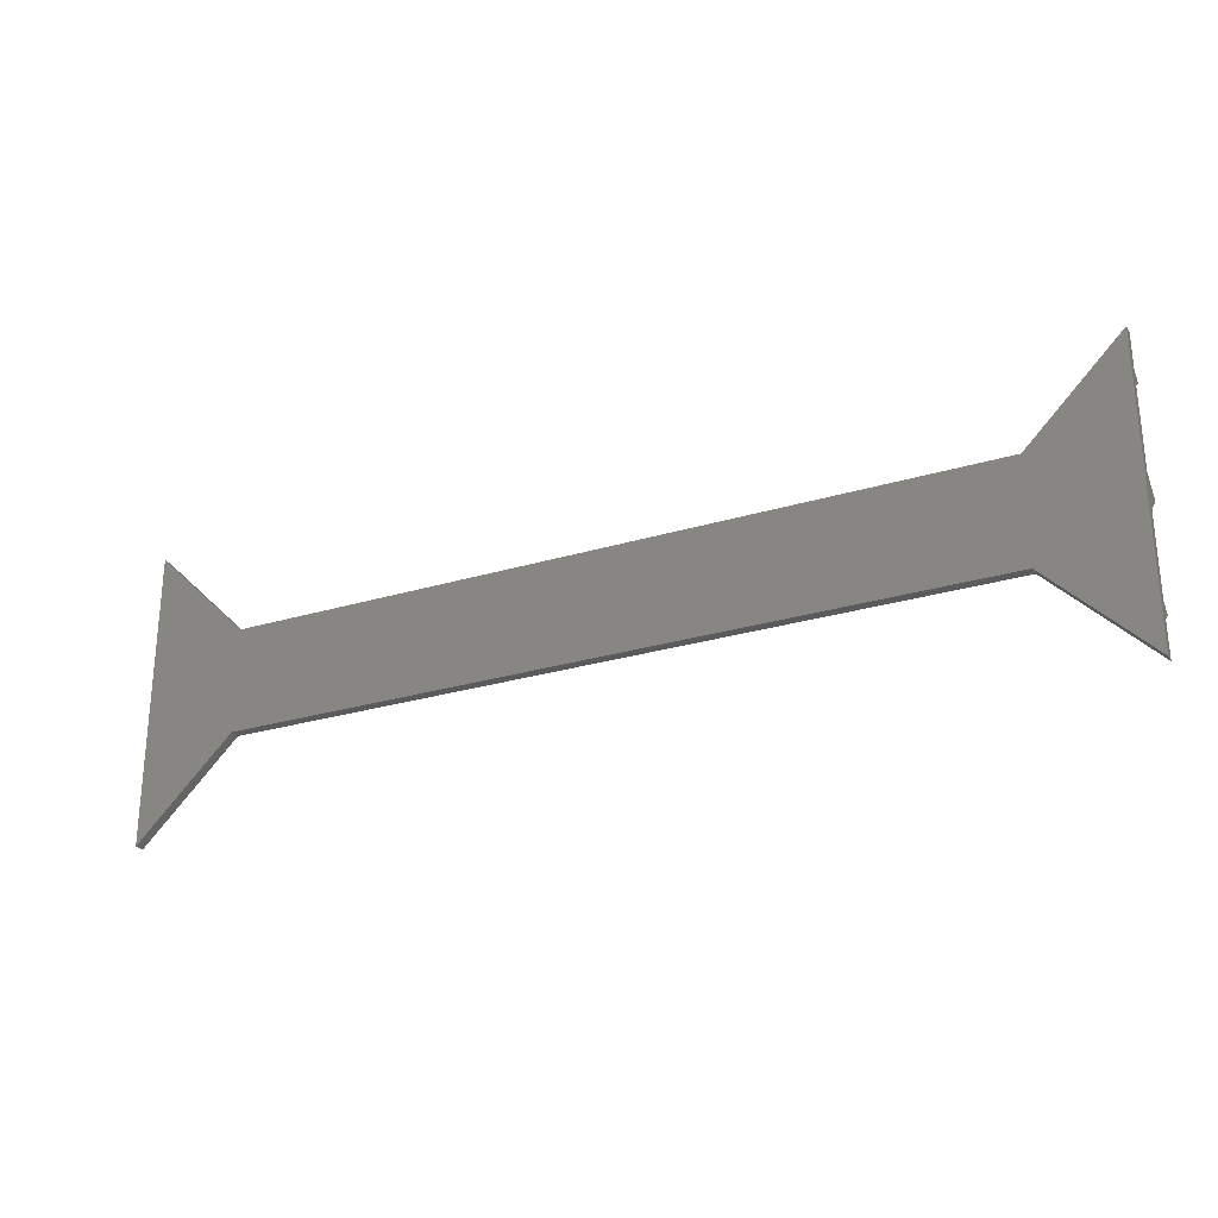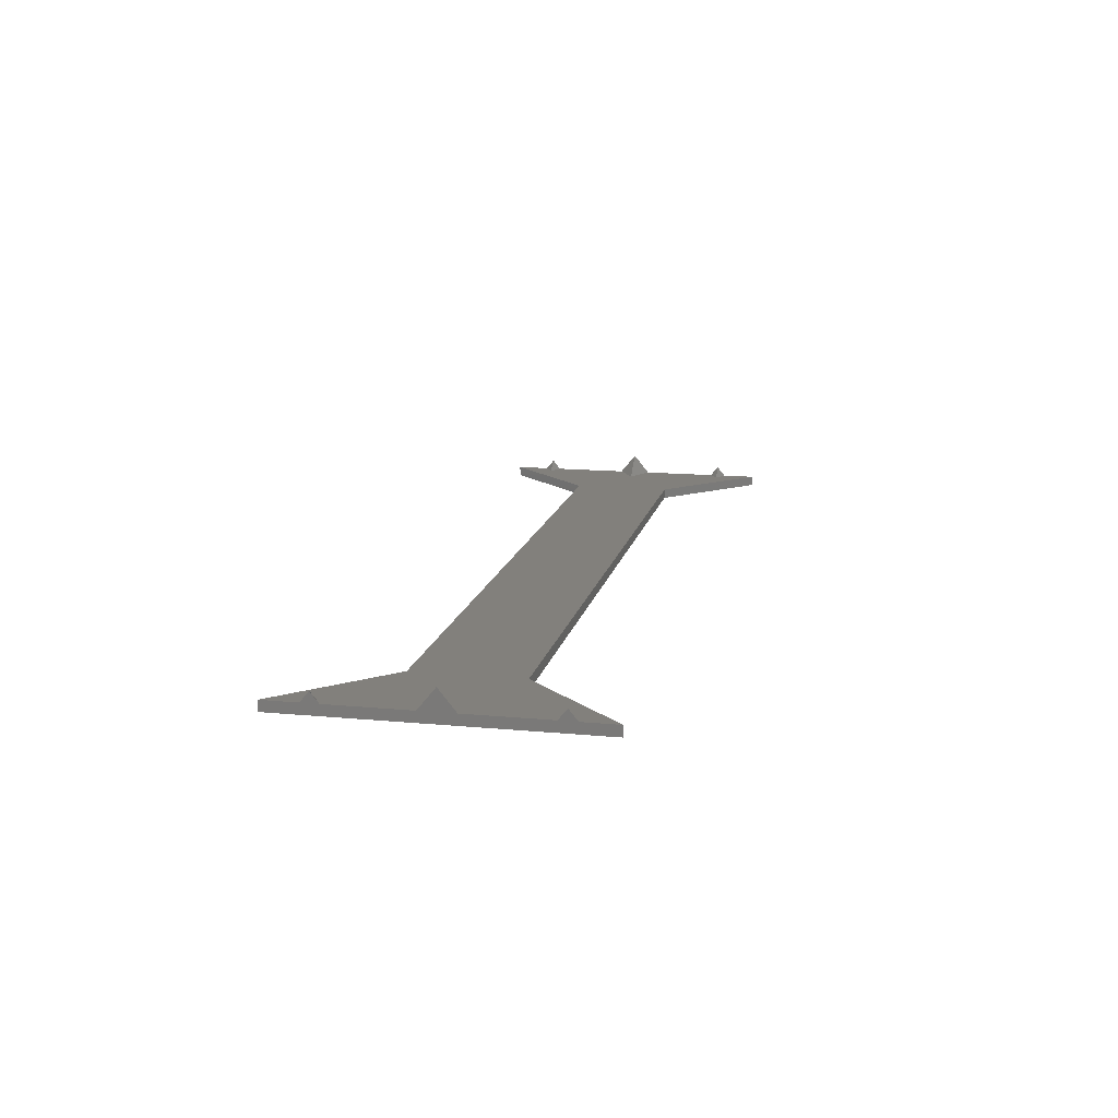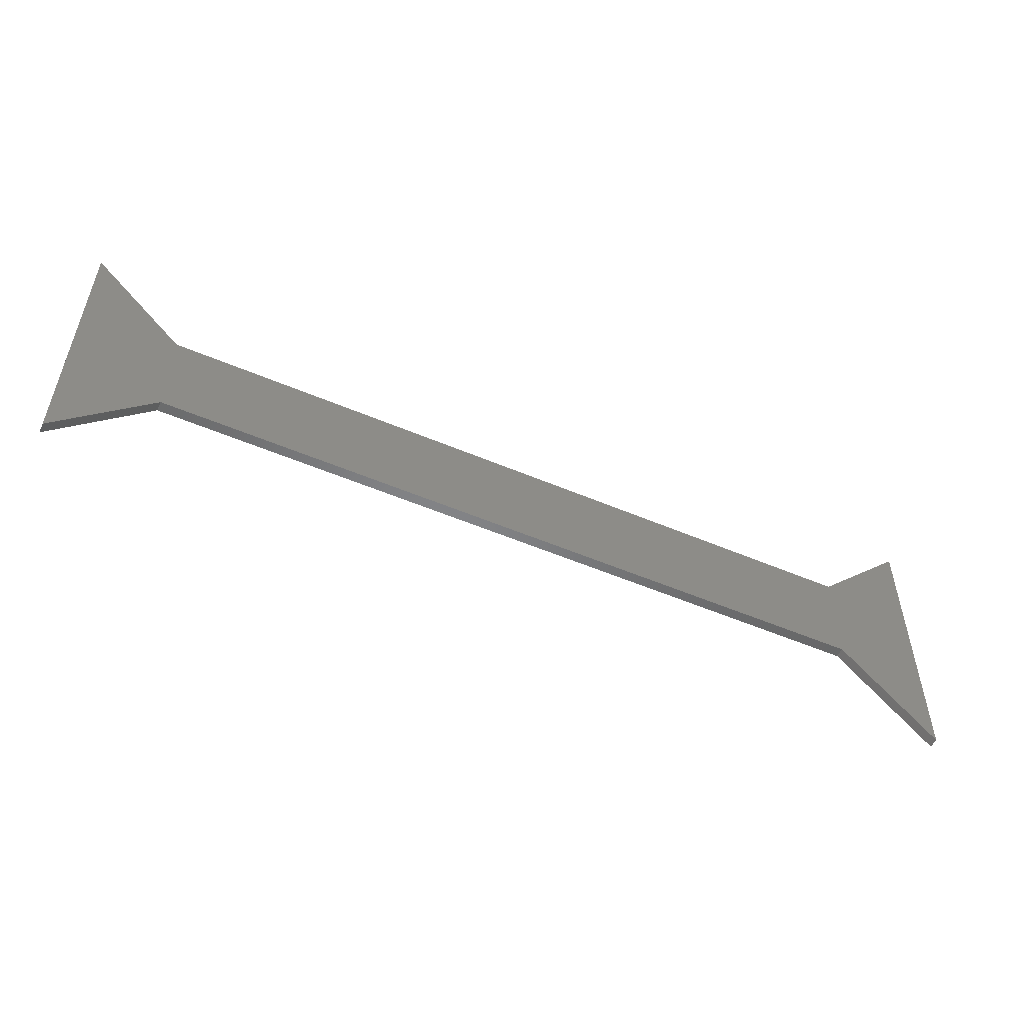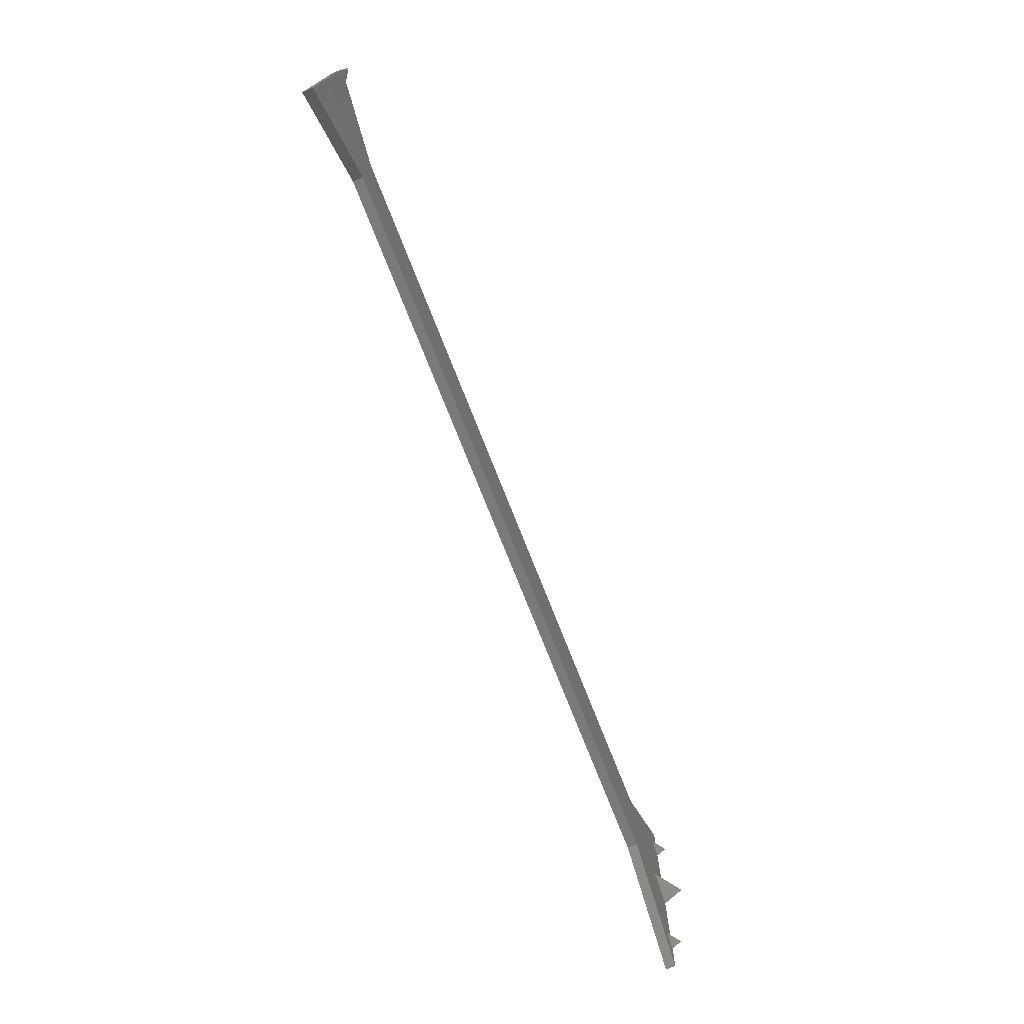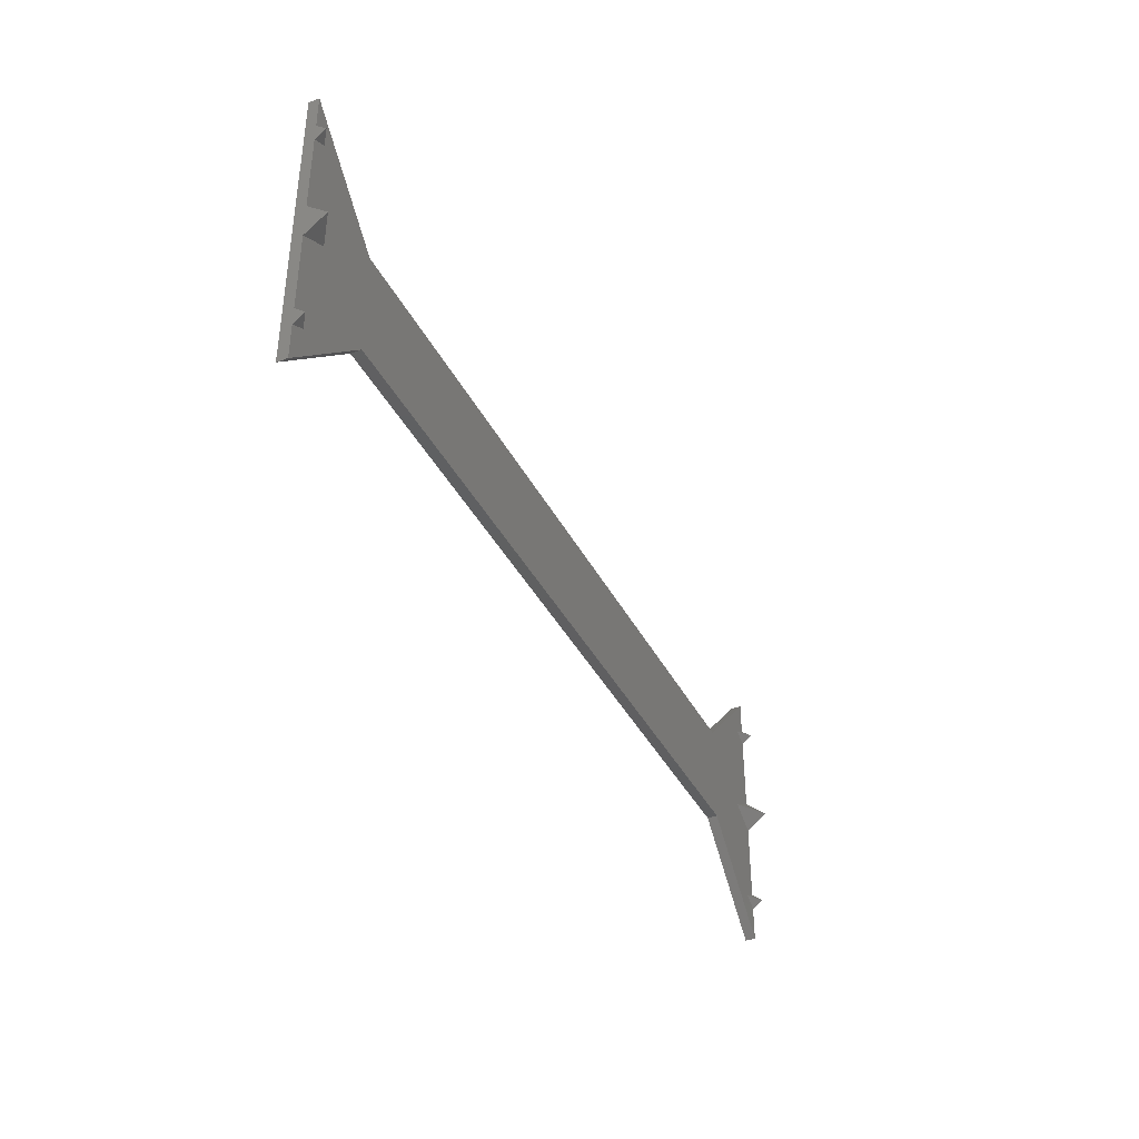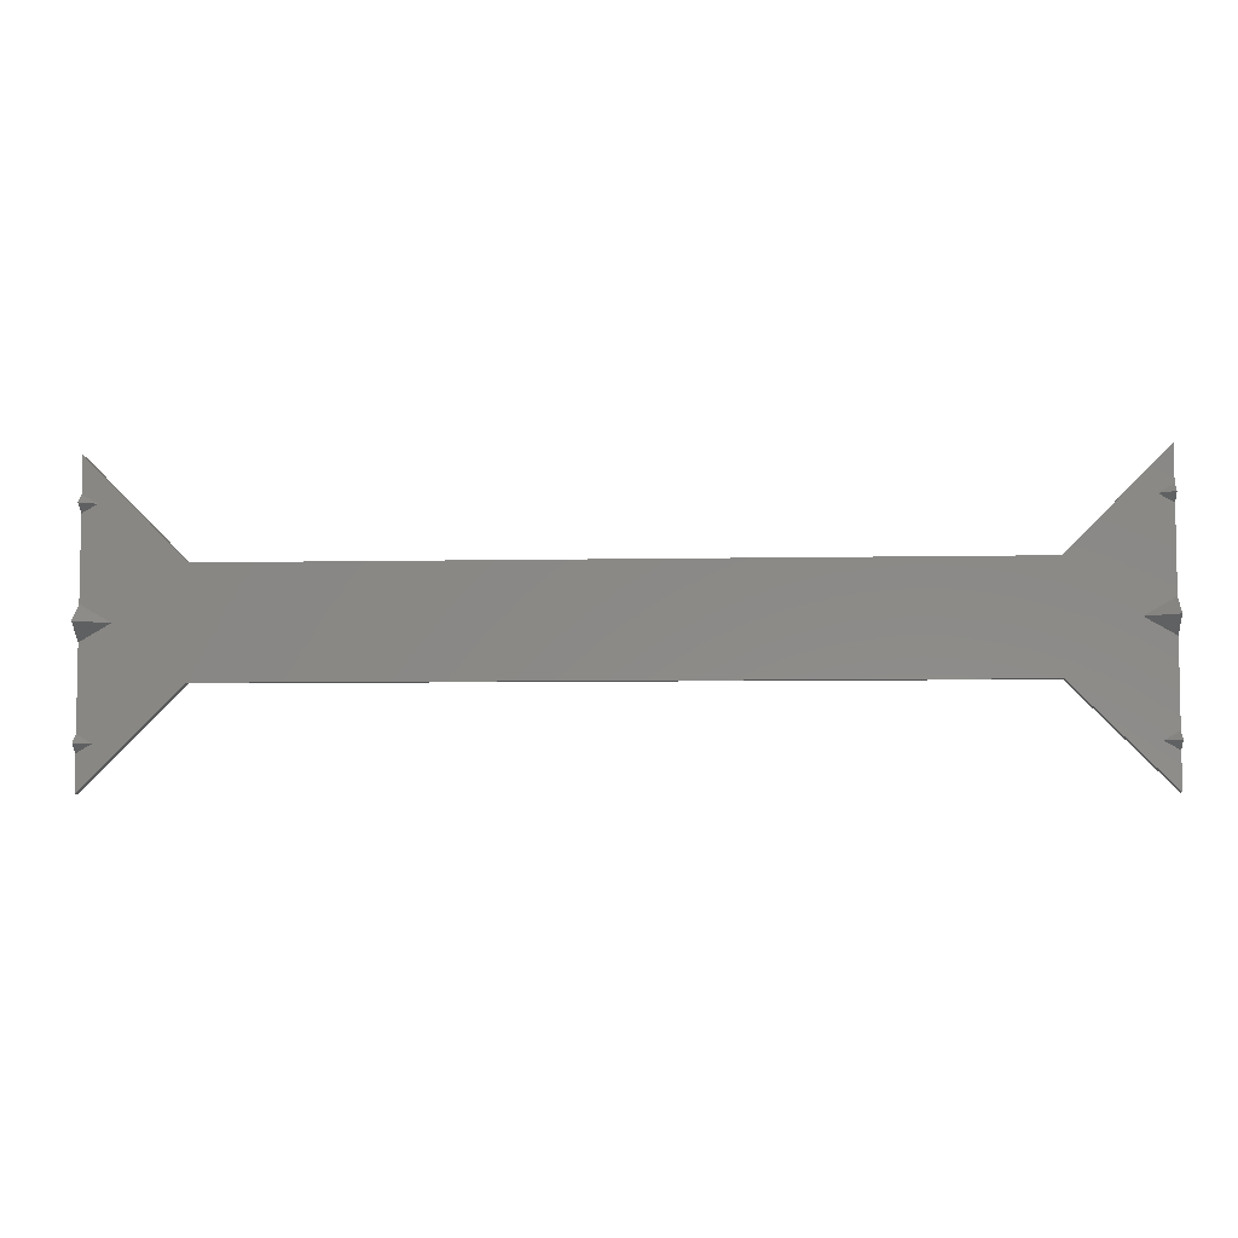
<metadata>
{"format":"stl","ext":"stl","renderer":"f3d","projection":"perspective","resolution":1024,"background":"white","views":[{"elev":-26.7,"azim":-154.6,"up":"+Y"},{"elev":14.4,"azim":101.7,"up":"+Z"},{"elev":-53.3,"azim":155.5,"up":"+Y"},{"elev":-73.4,"azim":-68.6,"up":"+Y"},{"elev":-39.0,"azim":-65.1,"up":"+Y"},{"elev":-5.8,"azim":3.8,"up":"+Y"}]}
</metadata>
<code>
# stl→obj: 60 verts, 124 faces
v -114.3 25.4 3.749
v -114.3 23.36 1.25
v -113.4 23.87 1.25
v -110.8 25.4 1.25
v -114.3 25.4 3.75
v -114.3 27.44 1.25
v -113.4 26.93 1.25
v 114.3 35.92 1.25
v 113.4 26.93 1.25
v 114.3 27.44 1.25
v 110.8 25.4 1.25
v 112.5 3.061 1.25
v 91.08 12.7 1.25
v 107.2 0 1.25
v 113.4 23.87 1.25
v 114.3 4.08 1.25
v 114.3 23.36 1.25
v 114.3 -4.08 1.25
v 113.4 -23.87 1.25
v 114.3 -23.36 1.25
v 112.5 -3.061 1.25
v 110.8 -25.4 1.25
v 91.08 -12.7 1.25
v 113.4 -26.93 1.25
v 114.3 -35.92 1.25
v 114.3 -27.44 1.25
v -91.08 12.7 1.25
v -91.08 -12.7 1.25
v -107.2 0 1.25
v -112.5 3.061 1.25
v -114.3 35.92 1.25
v -112.5 -3.061 1.25
v -110.8 -25.4 1.25
v -113.4 -23.87 1.25
v -114.3 -4.08 1.25
v -114.3 -23.36 1.25
v -114.3 -35.92 1.25
v -113.4 -26.93 1.25
v -114.3 -27.44 1.25
v -114.3 4.08 1.25
v -114.3 -25.4 3.749
v -114.3 -25.4 3.75
v -114.3 -0.0009163 6.248
v -114.3 0 6.25
v -114.3 0.0009163 6.248
v 91.08 -12.7 -1.25
v 114.3 35.92 -1.25
v 114.3 -35.92 -1.25
v 91.08 12.7 -1.25
v -91.08 -12.7 -1.25
v -91.08 12.7 -1.25
v -114.3 -35.92 -1.25
v -114.3 35.92 -1.25
v 114.3 25.4 3.749
v 114.3 25.4 3.75
v 114.3 -25.4 3.749
v 114.3 -25.4 3.75
v 114.3 -0.0009163 6.248
v 114.3 0 6.25
v 114.3 0.0009163 6.248
f 1 2 3
f 4 1 3
f 1 4 5
f 6 1 7
f 4 1 5
f 1 4 7
f 1 1 5
f 6 1 1
f 1 6 2
f 8 9 10
f 8 11 9
f 12 13 14
f 13 11 8
f 15 16 17
f 15 12 16
f 11 12 15
f 13 12 11
f 18 19 20
f 21 19 18
f 21 22 19
f 23 21 14
f 24 25 26
f 22 25 24
f 23 14 13
f 21 23 22
f 22 23 25
f 27 23 13
f 27 28 23
f 27 29 28
f 30 27 4
f 31 4 27
f 31 7 4
f 7 31 6
f 28 32 33
f 32 34 33
f 35 34 32
f 34 35 36
f 32 28 29
f 33 37 28
f 38 37 33
f 37 38 39
f 27 30 29
f 3 30 4
f 40 3 2
f 3 40 30
f 34 36 41
f 33 41 42
f 41 33 34
f 38 41 39
f 33 41 38
f 41 33 42
f 41 41 42
f 36 41 41
f 41 36 39
f 43 35 32
f 29 43 32
f 43 29 44
f 40 45 30
f 29 45 44
f 45 29 30
f 45 43 44
f 40 43 45
f 43 40 35
f 46 47 48
f 46 49 47
f 50 49 46
f 50 51 49
f 52 51 50
f 51 52 53
f 53 6 31
f 53 2 6
f 53 40 2
f 53 35 40
f 52 35 53
f 35 52 36
f 36 52 39
f 39 52 37
f 52 28 37
f 28 52 50
f 51 31 27
f 31 51 53
f 17 54 15
f 11 54 55
f 54 11 15
f 54 10 9
f 11 54 9
f 54 11 55
f 54 54 55
f 54 10 54
f 10 54 17
f 20 19 56
f 22 56 19
f 56 22 57
f 56 24 26
f 22 56 57
f 56 22 24
f 56 56 57
f 56 20 56
f 20 56 26
f 18 58 21
f 14 58 59
f 58 14 21
f 60 16 12
f 14 60 12
f 60 14 59
f 58 60 59
f 58 16 60
f 16 58 18
f 10 47 8
f 17 47 10
f 16 47 17
f 18 47 16
f 48 18 20
f 48 20 26
f 48 26 25
f 18 48 47
f 46 25 23
f 25 46 48
f 47 13 8
f 13 47 49
f 49 27 13
f 27 49 51
f 50 23 28
f 23 50 46

</code>
